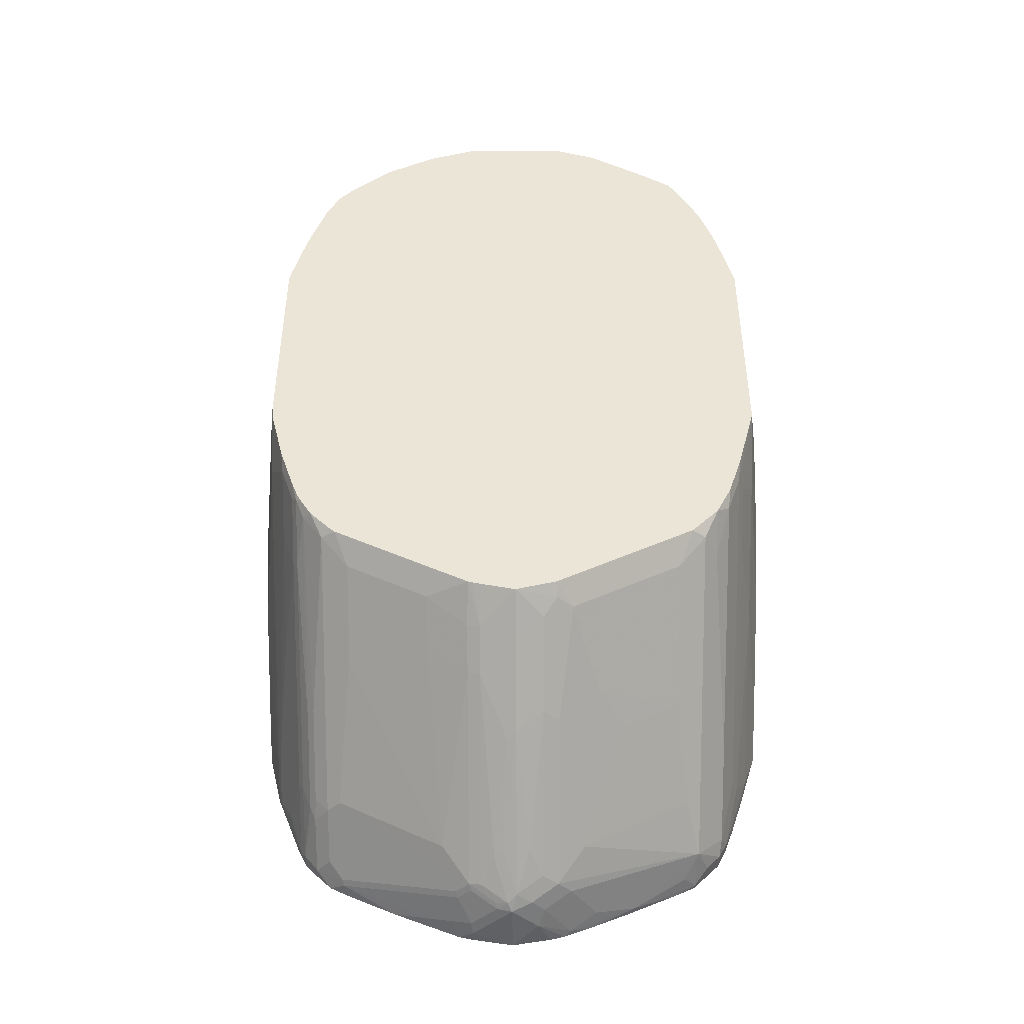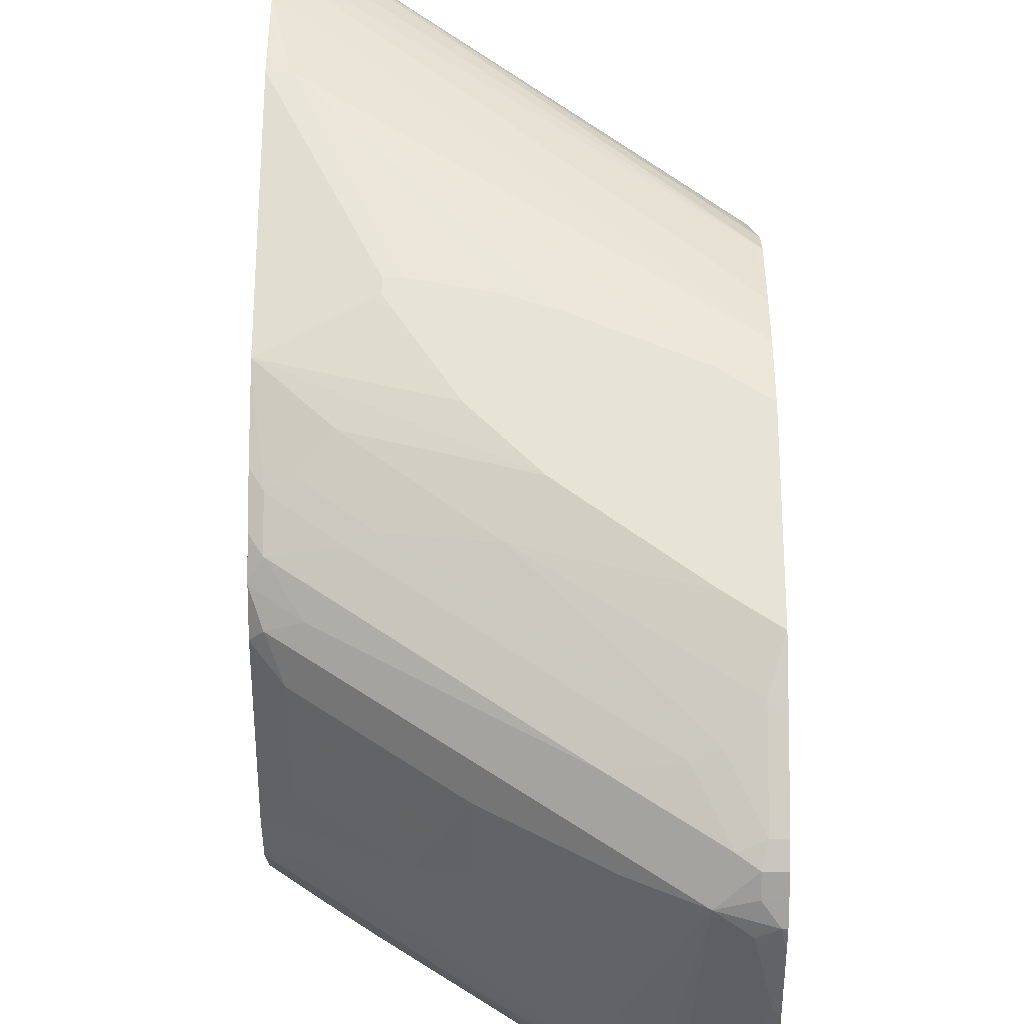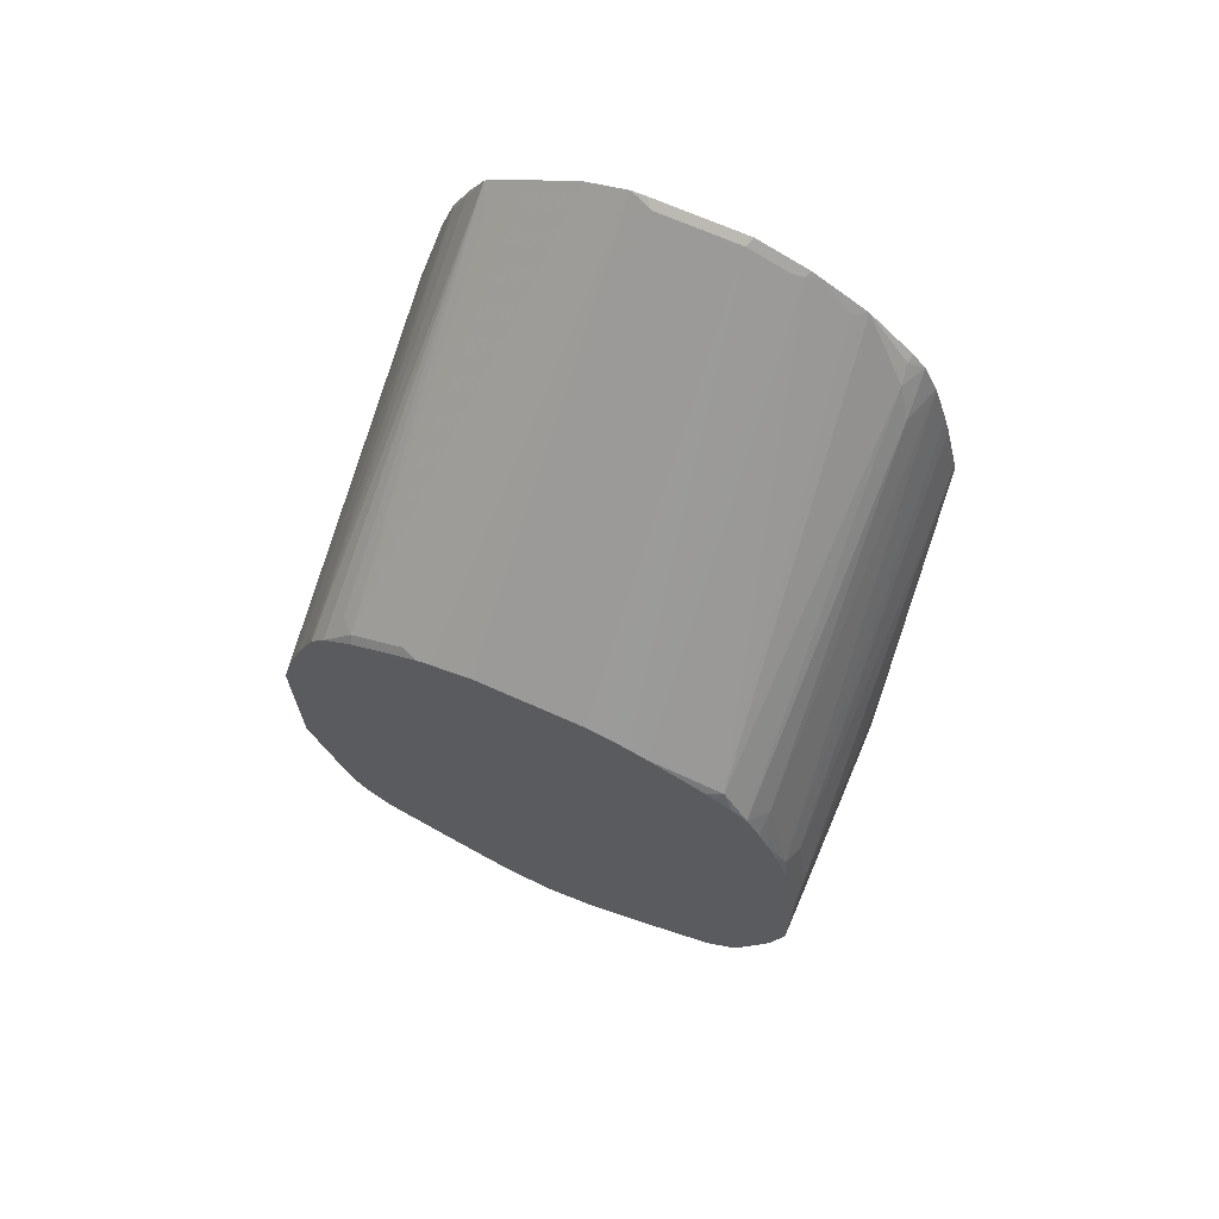
<metadata>
{"format":"obj","ext":"obj","renderer":"f3d","projection":"perspective","resolution":1024,"background":"white","views":[{"elev":-44.0,"azim":90.1,"up":"+Z"},{"elev":62.3,"azim":-179.9,"up":"+Y"},{"elev":68.6,"azim":-65.9,"up":"+Z"}]}
</metadata>
<code>
v 4.5e-06 0.1664 -0.4742
v -0.007967 0.1663 -0.4824
v -0.007967 0.1664 -0.4742
v 0.01665 0.1664 -0.4659
v 4.5e-06 0.158 -0.5075
v -0.007967 0.1558 -0.5161
v -0.007967 0.1664 -0.3827
v 0.08321 0.1664 -0.4159
v 0.09983 0.158 -0.4409
v 0.07489 0.158 -0.4575
v 0.01665 0.1497 -0.5241
v 4.5e-06 0.1497 -0.5324
v -0.007967 0.1475 -0.5411
v 0.01665 0.1664 -0.366
v -0.007967 0.158 -0.3494
v 0.09153 0.1664 -0.4076
v 0.2019 0.158 -0.3577
v 0.1664 0.158 -0.391
v 0.183 0.1497 -0.4076
v 0.1497 0.1497 -0.4326
v 0.02914 0.1456 -0.5283
v 0.0125 0.1373 -0.5615
v 4.5e-06 0.1414 -0.5574
v -0.007967 0.1414 -0.5574
v 0.1913 0.158 -0.2163
v 0.07489 0.1664 -0.3411
v -0.007967 0.1499 -0.3249
v 0.2019 0.1462 -0.1687
v 0.1165 0.1664 -0.3827
v 0.2019 0.1465 -0.4016
v 0.1955 0.1456 -0.4118
v 0.1497 0.1664 -0.3328
v 0.2019 0.158 -0.2163
v 0.1622 0.1456 -0.4367
v 0.1955 0.1373 -0.4367
v 0.0624 0.1373 -0.5283
v 0.03746 0.1373 -0.5449
v 0.02082 0.1206 -0.5782
v 0.002778 0.1359 -0.5685
v -0.007967 0.1412 -0.5577
v 0.2019 0.1506 -0.1853
v 0.1414 0.1664 -0.3245
v 0.09983 0.1664 -0.3328
v -0.007967 0.1497 -0.3245
v 0.2019 0.1379 -0.1437
v 0.2019 0.1382 -0.4265
v 0.1497 0.1664 -0.3245
v 0.2019 0.1299 -0.4432
v 0.2019 0.1289 -0.4451
v 0.1789 0.1289 -0.4617
v 0.1955 0.1206 -0.4617
v 0.1123 0.104 -0.5283
v 0.05408 0.1123 -0.5615
v 0.05408 0.09567 -0.5699
v 0.05408 0.04573 -0.5948
v 0.04576 0.03743 -0.6031
v 0.03746 0.02909 -0.6115
v 0.02914 0.03743 -0.6115
v 0.004175 0.05407 -0.6115
v -0.004145 0.07902 -0.6031
v 0.004175 0.1123 -0.5865
v -0.005542 0.1192 -0.5851
v 0.002778 0.1276 -0.5768
v 0.1872 0.104 -0.4783
v -0.007967 0.1359 -0.5685
v -0.007967 0.1365 -0.2916
v -0.004145 0.1393 -0.2953
v 0.1997 0.1362 -0.1415
v 0.2019 0.1285 -0.1248
v 0.2019 0.1225 -0.4515
v 0.2019 0.1142 -0.4598
v 0.2019 0.1123 -0.4617
v 0.1373 0.05407 -0.5366
v 0.1123 0.07068 -0.5449
v 0.1872 0.03743 -0.5116
v 0.1289 0.02909 -0.5532
v 0.04438 0.01938 -0.6101
v 0.02914 0.01248 -0.6198
v 0.02082 0.02078 -0.6198
v -0.004145 0.03743 -0.6198
v -0.007967 0.04984 -0.6155
v -0.007967 0.07521 -0.605
v -0.007967 0.1081 -0.5905
v -0.007967 0.1168 -0.5863
v -0.007967 0.1192 -0.5851
v -0.007967 0.1276 -0.5768
v 0.2019 0.09948 -0.4681
v 0.1872 0.05407 -0.5033
v -0.007967 0.1362 -0.2911
v 0.1997 0.1279 -0.1248
v 0.2019 0.1273 -0.1226
v 0.1941 0.02772 -0.5102
v 0.1844 0.02632 -0.5172
v 0.2019 0.06619 -0.4848
v 0.2019 0.02909 -0.5033
v 0.2019 0.0272 -0.5042
v 0.1359 0.01938 -0.5518
v 0.03606 0.002769 -0.6184
v 0.06102 0.01107 -0.6017
v 0.02497 0 -0.6239
v 0.01527 0.01524 -0.6225
v 0.008325 0.01661 -0.6239
v -0.007967 0.03362 -0.6217
v -0.007967 0.1275 -0.28
v 0.2019 0.1176 -0.1059
v 0.2019 0.002248 -0.5105
v 0.1858 0.01938 -0.5185
v 0.1275 0.002769 -0.5601
v 0.03051 -0.002769 -0.6212
v 0.06102 -0.005537 -0.6017
v 0.02497 -0.009349 -0.6218
v 0.008325 -0.02599 -0.6218
v 4.5e-06 -0.02495 -0.6239
v -0.007967 0.0003257 -0.6279
v -0.007967 0.02489 -0.6238
v -0.007967 0.1083 -0.2659
v -0.004145 0.1102 -0.2621
v 0.004175 0.1185 -0.2621
v 0.1872 0.1102 -0.1124
v 0.2019 0.09261 -0.08928
v 0.1802 -0.01938 -0.5213
v 0.1553 -0.01938 -0.538
v 0.122 -0.002769 -0.5629
v 0.1775 0.002769 -0.5269
v 0.2019 -0.01775 -0.5063
v 0.02914 -0.01039 -0.6198
v 0.05547 -0.01107 -0.6045
v 0.03883 -0.01938 -0.6128
v 0.03746 -0.02704 -0.6115
v 0.03329 -0.02599 -0.6135
v 0.02497 -0.0343 -0.6135
v 4.5e-06 -0.1092 -0.5885
v 4.5e-06 -0.05094 -0.6135
v -0.007967 -0.03391 -0.6219
v -0.007967 -0.02495 -0.6239
v -0.007967 0.07505 -0.2493
v -0.004145 0.07694 -0.2454
v 0.2019 0.06059 -0.06998
v 0.1789 -0.02704 -0.5199
v 0.2019 -0.02332 -0.5051
v 0.2019 -0.02655 -0.5042
v 0.1539 -0.02704 -0.5366
v 0.05408 -0.04365 -0.5948
v 0.05408 -0.1102 -0.5615
v 0.03746 -0.1102 -0.5699
v 0.004175 -0.1102 -0.5865
v 0.02914 -0.03534 -0.6115
v -0.007967 -0.1137 -0.5878
v -0.007967 -0.1082 -0.5905
v -0.007967 -0.07599 -0.605
v -0.007967 -0.1188 -0.5852
v -0.007967 -0.04994 -0.6155
v -0.007967 0.06691 -0.2453
v -0.005542 0.06932 -0.244
v 0.2019 0.03564 -0.06166
v 0.1872 -0.05199 -0.5033
v 0.2019 -0.04319 -0.4959
v 0.1622 -0.05199 -0.5199
v 0.1373 -0.1019 -0.5116
v 0.04576 -0.1185 -0.5615
v 0.07904 -0.1102 -0.5449
v 0.02914 -0.1185 -0.5699
v 0.0125 -0.1185 -0.5782
v 4.5e-06 -0.1276 -0.5768
v -0.007967 -0.1191 -0.5851
v -0.007967 0.05902 -0.243
v 0.1969 0.02218 -0.06382
v 0.2019 0.0272 -0.06127
v -0.007967 0.03362 -0.2369
v 0.1872 -0.06863 -0.495
v 0.2019 -0.1097 -0.4626
v 0.1622 -0.06863 -0.5116
v 0.1872 -0.1019 -0.4783
v 0.03329 -0.1276 -0.5601
v 0.09568 -0.1185 -0.5283
v 0.04576 -0.1268 -0.5532
v 0.1789 -0.1102 -0.4783
v -0.007967 -0.1276 -0.5768
v 4.5e-06 -0.1362 -0.5657
v -0.007967 -0.1359 -0.5684
v 0.1969 -0.02772 -0.06382
v 0.2019 -0.03023 -0.06127
v -0.007967 -0.0329 -0.2369
v 0.2019 -0.1131 -0.4598
v 0.1955 -0.1185 -0.4617
v 0.03746 -0.131 -0.5532
v 0.09568 -0.1268 -0.5199
v 0.04161 -0.1362 -0.5407
v -0.004145 -0.1393 -0.5615
v -0.007967 -0.1387 -0.5628
v 0.1969 -0.05267 -0.07214
v -0.007967 -0.04384 -0.239
v -0.007967 -0.05785 -0.2432
v 0.2019 -0.05518 -0.06959
v 0.2019 -0.1214 -0.4515
v 0.2019 -0.1259 -0.4469
v 0.1955 -0.131 -0.4451
v 0.08736 -0.131 -0.5199
v 0.09153 -0.1362 -0.5075
v 0.03746 -0.1393 -0.5366
v -0.007967 -0.1412 -0.5577
v 0.004175 -0.1477 -0.5366
v -0.004145 -0.156 -0.5199
v 0.1983 -0.05961 -0.07353
v -0.007967 -0.0688 -0.2474
v 0.2019 -0.06143 -0.0717
v 0.2019 -0.1283 -0.4432
v 0.1997 -0.1362 -0.4326
v 0.1664 -0.1362 -0.4575
v 0.1622 -0.1393 -0.4534
v 0.02914 -0.1477 -0.5199
v -0.007967 -0.1579 -0.5161
v 0.02082 -0.156 -0.5033
v 0.1969 -0.08596 -0.08878
v 0.2019 -0.06687 -0.07458
v -0.004145 -0.1123 -0.2621
v -0.007967 -0.1032 -0.2628
v 0.2019 -0.1334 -0.4348
v 0.2019 -0.1345 -0.4326
v 0.2019 -0.1356 -0.4304
v 0.2019 -0.1389 -0.422
v 0.2019 -0.1403 -0.4182
v 0.1955 -0.1393 -0.4284
v 0.1622 -0.1477 -0.4284
v 0.104 -0.1477 -0.47
v 0.07904 -0.1477 -0.4867
v 0.01665 -0.158 -0.4991
v -0.007967 -0.1662 -0.4828
v 0.1123 -0.156 -0.4367
v 0.1081 -0.158 -0.4326
v 0.2019 -0.09375 -0.08928
v -0.007967 -0.1085 -0.2659
v -0.007967 -0.1187 -0.2723
v -0.007967 -0.1282 -0.2795
v 0.1872 -0.1206 -0.1207
v 0.2019 -0.1486 -0.3932
v 0.1955 -0.1477 -0.4035
v 0.158 -0.1497 -0.4243
v 0.07489 -0.1664 -0.4243
v 0.01665 -0.1664 -0.4659
v -0.007967 -0.1662 -0.4825
v 0.1913 -0.1497 -0.3993
v 0.1747 -0.158 -0.3827
v 0.1969 -0.1192 -0.1137
v 0.2019 -0.1202 -0.1127
v -0.007967 -0.1365 -0.2961
v 0.004175 -0.1373 -0.287
v 0.1789 -0.1289 -0.1373
v 0.2019 -0.128 -0.1216
v 0.2019 -0.1569 -0.36
v 0.1997 -0.1497 -0.391
v 0.09153 -0.1664 -0.4076
v 4.5e-06 -0.1664 -0.4742
v -0.007967 -0.1664 -0.4742
v 0.1997 -0.158 -0.3577
v -0.007967 -0.1416 -0.3082
v -0.004145 -0.1539 -0.3369
v 0.2019 -0.1363 -0.1383
v 0.2019 -0.1572 -0.3577
v 0.1081 -0.1664 -0.391
v -0.007967 -0.1664 -0.391
v 0.2019 -0.158 -0.3494
v -0.007967 -0.1478 -0.3249
v -0.007967 -0.1562 -0.3498
v -0.006919 -0.1567 -0.3508
v 0.001401 -0.1567 -0.3425
v 0.008325 -0.158 -0.3411
v 0.1955 -0.1456 -0.1706
v 0.1955 -0.1373 -0.1456
v 0.2019 -0.1446 -0.1632
v 0.1081 -0.1664 -0.3328
v 4.5e-06 -0.1664 -0.3827
v -0.007967 -0.166 -0.3892
v 0.2019 -0.158 -0.2163
v 0.183 -0.158 -0.2246
v 0.2019 -0.1485 -0.1759
v 0.1997 -0.158 -0.2163
v 0.08321 -0.1664 -0.3411
v 0.06657 -0.1664 -0.3494
v 0.2019 -0.1568 -0.2092
f 159 170 173
f 146 164 151
f 151 164 165
f 153 166 155
f 153 155 154
f 155 167 168
f 156 170 172
f 155 169 167
f 159 172 170
f 156 172 158
f 157 171 170
f 158 172 159
f 155 166 169
f 146 163 164
f 144 160 162
f 145 162 163
f 139 156 158
f 139 158 142
f 160 174 162
f 139 141 156
f 141 157 170
f 141 170 156
f 145 163 146
f 142 158 143
f 143 159 144
f 144 162 145
f 144 159 173
f 144 173 161
f 144 161 175
f 144 175 160
f 143 158 159
f 160 175 187
f 174 176 186
f 160 176 174
f 175 185 187
f 176 187 186
f 179 186 188
f 179 188 200
f 179 200 189
f 179 189 180
f 174 186 179
f 180 189 190
f 181 194 182
f 181 183 192
f 181 192 193
f 137 155 138
f 181 193 191
f 184 195 185
f 181 191 194
f 160 187 176
f 173 185 177
f 171 184 185
f 161 173 177
f 161 177 185
f 161 185 175
f 162 174 164
f 162 164 163
f 164 178 165
f 171 185 173
f 164 174 179
f 164 180 178
f 167 181 182
f 167 182 168
f 167 169 183
f 167 183 181
f 170 171 173
f 164 179 180
f 137 154 155
f 111 126 129
f 136 153 137
f 112 131 132
f 112 130 131
f 111 130 112
f 111 129 130
f 110 123 127
f 109 129 126
f 109 128 129
f 109 127 128
f 109 126 111
f 108 123 110
f 106 125 121
f 106 124 107
f 106 108 124
f 106 123 108
f 106 122 123
f 106 121 122
f 105 117 119
f 100 109 111
f 185 195 196
f 100 111 112
f 100 112 113
f 100 113 114
f 100 114 102
f 112 132 133
f 100 102 101
f 102 115 103
f 104 116 117
f 104 117 118
f 104 118 105
f 105 119 120
f 105 118 117
f 102 114 115
f 137 153 154
f 112 133 113
f 113 134 135
f 133 152 134
f 133 150 152
f 132 151 148
f 132 146 151
f 132 150 133
f 132 149 150
f 132 148 149
f 131 146 132
f 131 147 146
f 129 142 143
f 129 131 130
f 129 147 131
f 129 146 147
f 129 145 146
f 129 144 145
f 129 143 144
f 122 127 123
f 113 135 114
f 116 136 117
f 117 136 137
f 117 137 138
f 117 138 120
f 117 120 119
f 113 133 134
f 121 139 142
f 121 125 140
f 121 140 141
f 121 141 139
f 122 142 129
f 122 129 128
f 122 128 127
f 121 142 122
f 185 196 197
f 239 252 260
f 186 187 198
f 247 258 248
f 247 257 258
f 247 256 257
f 246 256 247
f 244 249 245
f 243 250 255
f 242 250 243
f 241 253 254
f 240 253 241
f 239 253 240
f 239 254 253
f 239 261 254
f 239 272 261
f 239 279 272
f 239 278 279
f 239 271 278
f 239 260 271
f 230 243 239
f 231 235 244
f 231 244 245
f 234 246 247
f 234 247 248
f 234 248 235
f 248 258 249
f 235 248 249
f 236 250 251
f 236 251 237
f 237 251 250
f 237 250 242
f 239 243 255
f 239 255 252
f 235 249 244
f 230 242 243
f 250 259 255
f 255 259 262
f 98 127 109
f 277 279 278
f 275 280 276
f 275 277 280
f 274 280 277
f 272 277 275
f 272 279 277
f 271 277 278
f 271 274 277
f 268 270 269
f 268 276 270
f 267 272 275
f 267 273 272
f 267 276 268
f 267 275 276
f 266 273 267
f 265 273 266
f 255 262 260
f 256 263 257
f 257 263 264
f 257 264 265
f 257 265 266
f 257 266 267
f 252 255 260
f 257 267 268
f 257 269 258
f 258 269 270
f 260 262 274
f 260 274 271
f 261 272 273
f 264 273 265
f 257 268 269
f 185 197 187
f 230 238 242
f 227 239 240
f 207 218 208
f 205 217 216
f 204 216 214
f 204 205 216
f 204 215 206
f 204 214 215
f 203 213 212
f 202 213 203
f 202 211 213
f 200 210 211
f 200 211 202
f 199 210 200
f 199 209 210
f 198 209 199
f 197 209 198
f 197 208 209
f 197 207 208
f 186 198 199
f 186 199 188
f 187 197 198
f 188 199 200
f 189 201 190
f 189 200 202
f 208 218 219
f 189 202 203
f 189 212 201
f 191 204 194
f 191 193 204
f 193 205 204
f 194 204 206
f 196 207 197
f 189 203 212
f 228 240 241
f 208 219 220
f 208 221 222
f 227 230 239
f 224 230 229
f 224 238 230
f 224 242 238
f 224 237 242
f 222 237 223
f 222 236 237
f 216 235 231
f 216 234 235
f 216 233 234
f 216 232 233
f 216 217 232
f 214 216 231
f 214 231 215
f 213 230 227
f 213 229 230
f 213 224 229
f 208 222 223
f 208 223 210
f 208 210 209
f 210 223 237
f 210 237 224
f 210 224 225
f 208 220 221
f 210 225 226
f 211 226 213
f 212 213 227
f 212 227 240
f 212 240 228
f 213 226 225
f 213 225 224
f 210 226 211
f 98 110 127
f 35 49 50
f 98 99 108
f 17 19 18
f 17 31 19
f 17 30 31
f 16 29 17
f 15 28 25
f 15 27 28
f 14 25 26
f 14 15 25
f 13 23 24
f 11 34 21
f 11 20 34
f 11 23 12
f 11 22 23
f 11 21 22
f 9 11 10
f 9 20 11
f 9 19 20
f 2 7 3
f 4 8 9
f 4 9 10
f 4 10 5
f 5 11 12
f 5 12 6
f 17 29 32
f 5 10 11
f 6 23 13
f 7 15 14
f 8 16 17
f 8 17 18
f 8 18 9
f 9 18 19
f 6 12 23
f 2 15 7
f 17 32 47
f 17 33 41
f 17 218 207
f 17 219 218
f 17 220 219
f 17 221 220
f 17 222 221
f 17 236 222
f 17 250 236
f 17 259 250
f 17 262 259
f 17 274 262
f 17 280 274
f 17 276 280
f 17 270 276
f 17 258 270
f 17 249 258
f 17 245 249
f 17 231 245
f 17 41 28
f 17 28 45
f 17 45 69
f 17 69 91
f 17 91 105
f 17 105 120
f 17 47 33
f 17 120 138
f 17 155 168
f 17 168 182
f 17 182 194
f 17 194 206
f 17 206 215
f 17 215 231
f 17 138 155
f 17 207 196
f 2 27 15
f 2 66 44
f 2 135 134
f 2 114 135
f 2 115 114
f 2 103 115
f 2 81 103
f 2 82 81
f 2 83 82
f 2 84 83
f 2 85 84
f 2 86 85
f 2 65 86
f 2 40 65
f 2 24 40
f 2 13 24
f 2 6 13
f 2 5 6
f 2 4 5
f 98 108 110
f 1 2 3
f 1 3 7
f 1 7 14
f 1 14 26
f 1 26 43
f 2 134 152
f 1 43 42
f 1 47 32
f 1 32 29
f 1 29 16
f 1 16 8
f 1 8 4
f 1 4 2
f 1 42 47
f 2 44 27
f 2 152 150
f 2 149 148
f 2 89 66
f 2 104 89
f 2 116 104
f 2 136 116
f 2 153 136
f 2 166 153
f 2 169 166
f 2 183 169
f 2 192 183
f 2 193 192
f 2 205 193
f 2 217 205
f 2 232 217
f 2 233 232
f 2 234 233
f 2 246 234
f 2 256 246
f 2 151 165
f 2 165 178
f 2 178 180
f 2 180 190
f 2 190 201
f 2 201 212
f 2 150 149
f 2 212 228
f 2 241 254
f 2 254 261
f 2 261 273
f 2 273 264
f 2 264 263
f 2 263 256
f 2 228 241
f 17 196 195
f 2 148 151
f 17 184 171
f 64 72 87
f 62 83 84
f 62 86 63
f 62 85 86
f 62 84 85
f 60 62 61
f 60 83 62
f 60 82 83
f 60 81 82
f 60 80 81
f 59 80 60
f 58 80 59
f 58 79 80
f 58 78 79
f 57 97 77
f 57 76 97
f 57 78 58
f 51 72 64
f 52 73 74
f 52 74 55
f 52 55 54
f 52 54 53
f 52 64 88
f 64 87 88
f 52 88 73
f 55 74 73
f 55 73 75
f 55 75 76
f 55 76 57
f 57 77 98
f 57 98 78
f 55 57 56
f 51 71 72
f 66 89 90
f 66 68 67
f 98 109 100
f 17 195 184
f 97 108 99
f 97 124 108
f 97 107 124
f 93 107 97
f 92 96 106
f 92 107 93
f 92 106 107
f 90 105 91
f 89 105 90
f 89 104 105
f 80 103 81
f 80 102 103
f 79 102 80
f 79 101 102
f 78 101 79
f 68 90 69
f 69 90 91
f 73 88 75
f 75 92 93
f 75 93 76
f 75 88 87
f 66 90 68
f 75 87 94
f 75 95 96
f 75 96 92
f 76 93 97
f 77 97 99
f 78 98 100
f 78 100 101
f 75 94 95
f 51 70 71
f 77 99 98
f 49 70 51
f 25 47 42
f 25 33 47
f 25 41 33
f 25 28 41
f 23 40 24
f 23 39 40
f 22 37 38
f 22 39 23
f 22 38 39
f 21 37 22
f 21 36 37
f 21 35 36
f 21 34 35
f 19 34 20
f 19 31 34
f 17 46 30
f 17 48 46
f 17 171 157
f 17 157 141
f 49 51 50
f 17 141 140
f 17 140 125
f 17 125 106
f 25 42 43
f 17 106 96
f 17 95 94
f 17 94 87
f 17 87 72
f 17 71 70
f 17 70 49
f 17 49 48
f 17 96 95
f 25 43 26
f 17 72 71
f 27 45 28
f 38 58 59
f 38 59 60
f 38 60 61
f 38 61 62
f 38 62 63
f 38 63 39
f 38 57 58
f 38 51 64
f 39 63 86
f 39 86 65
f 44 66 67
f 27 44 45
f 45 68 69
f 44 67 45
f 39 65 40
f 38 56 57
f 38 64 52
f 38 54 55
f 38 55 56
f 31 35 34
f 35 46 48
f 30 35 31
f 45 67 68
f 35 50 36
f 35 48 49
f 36 51 37
f 37 51 38
f 38 52 53
f 38 53 54
f 36 50 51
f 30 46 35

</code>
